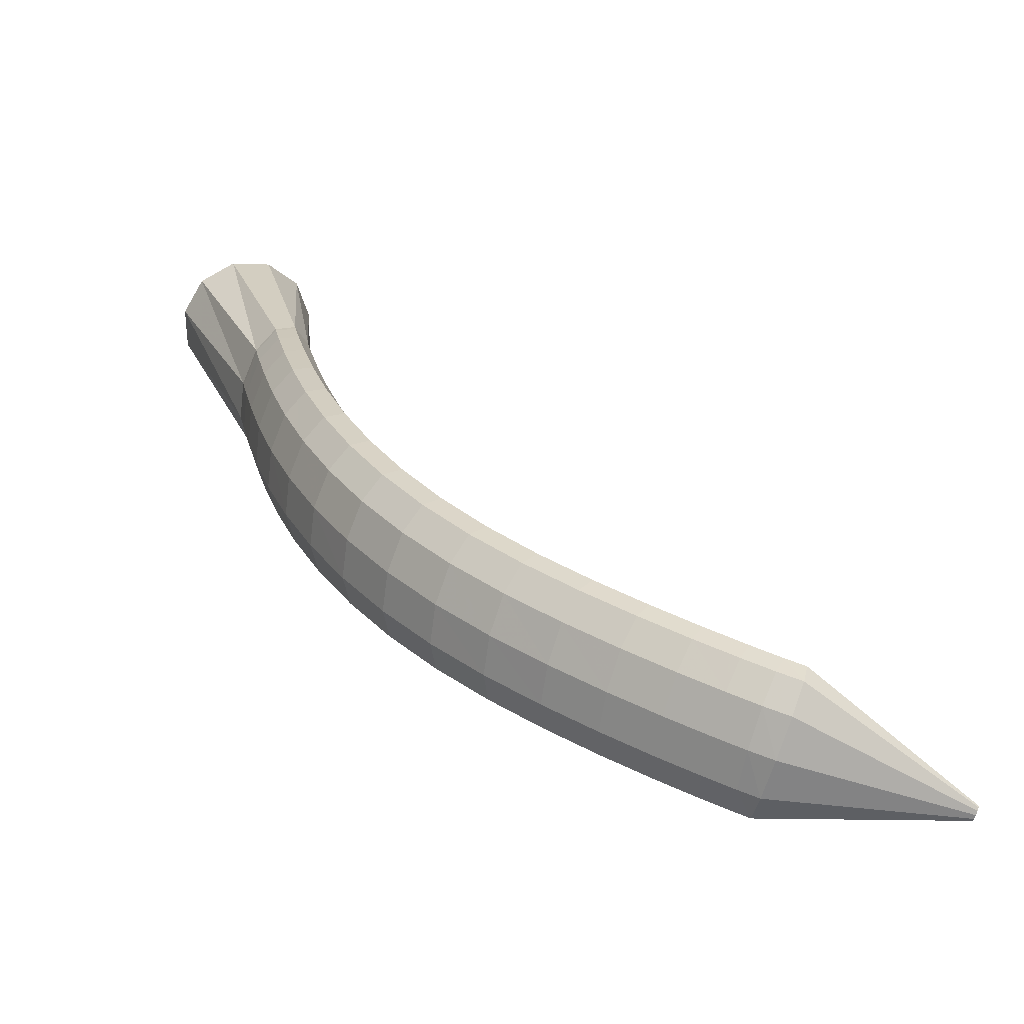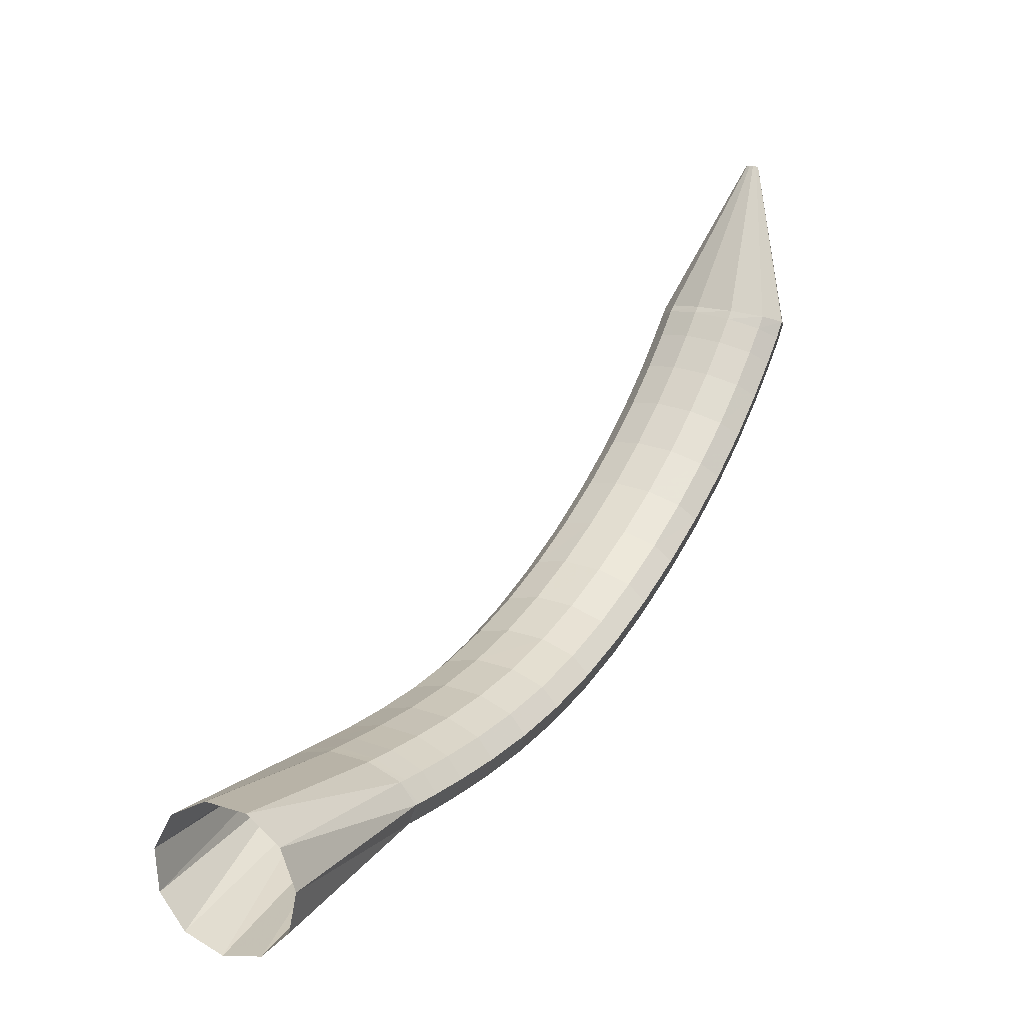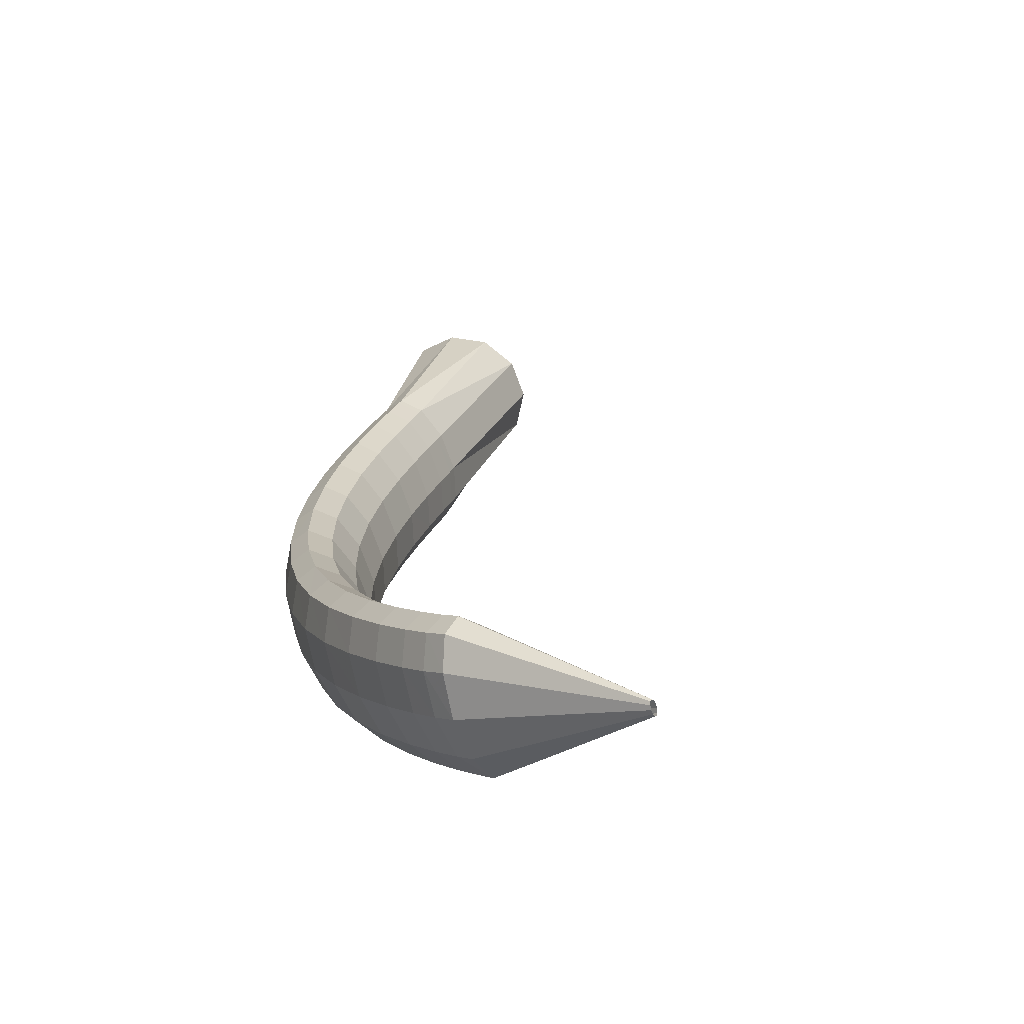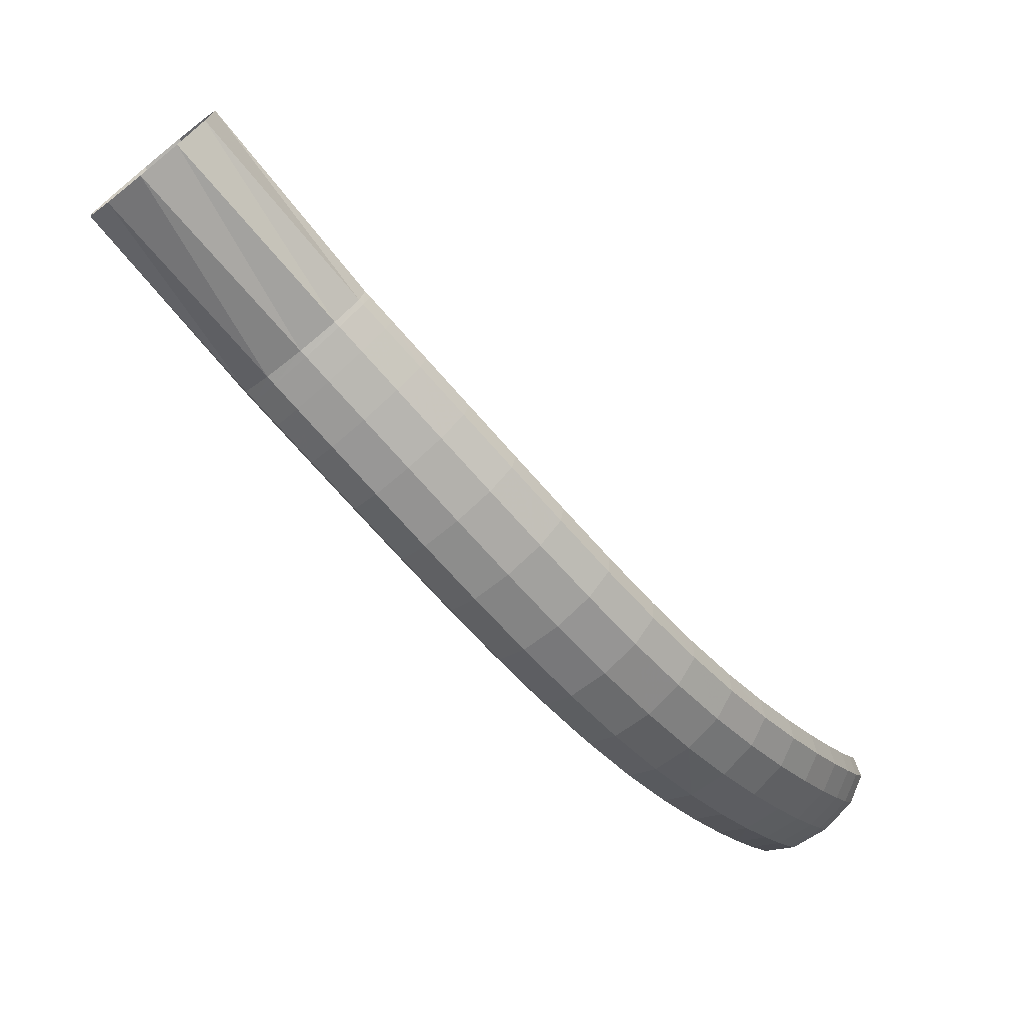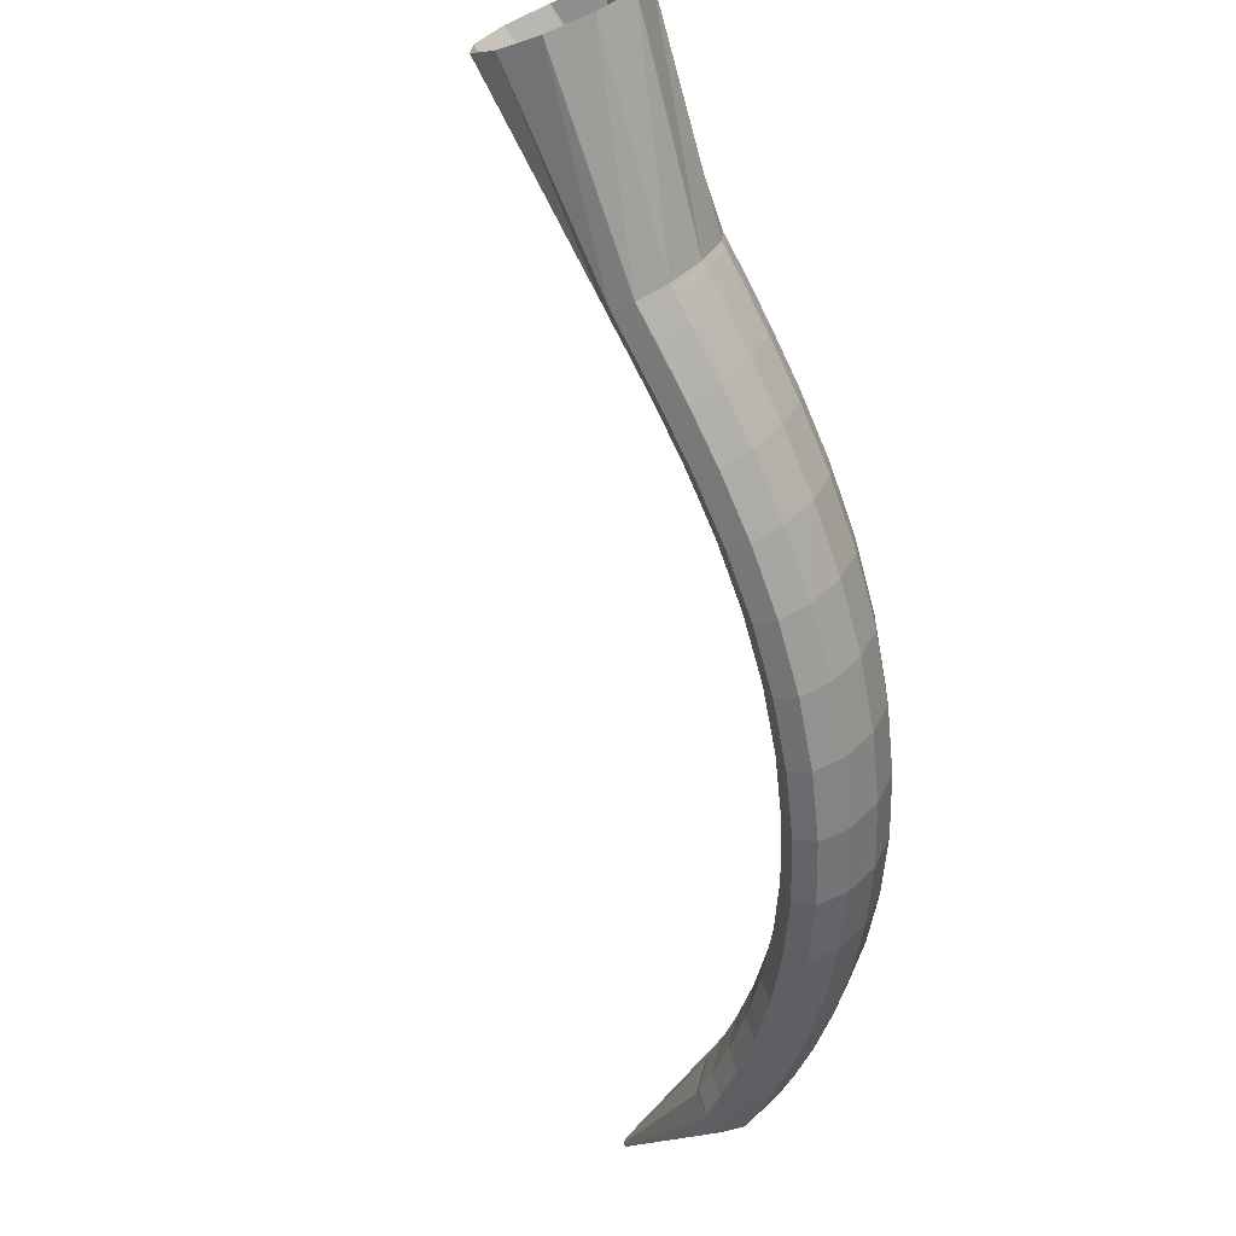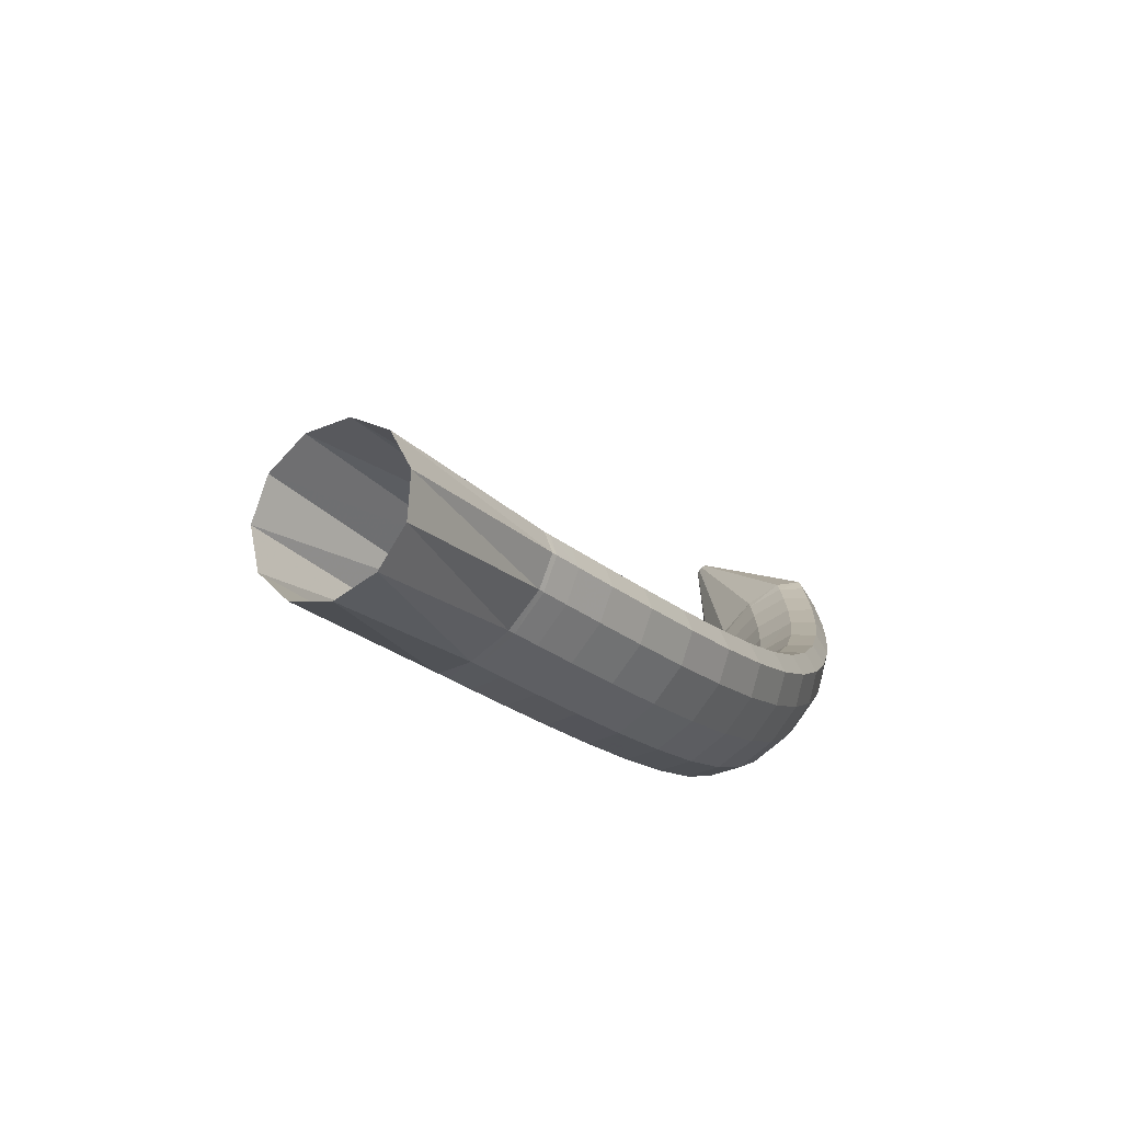
<metadata>
{"format":"obj","ext":"obj","renderer":"f3d","projection":"perspective","resolution":1024,"background":"white","views":[{"elev":-27.8,"azim":-113.5,"up":"+Y"},{"elev":18.1,"azim":168.1,"up":"+Z"},{"elev":-28.5,"azim":-68.3,"up":"+Y"},{"elev":13.9,"azim":176.6,"up":"+Y"},{"elev":-12.7,"azim":126.7,"up":"+Y"},{"elev":42.9,"azim":146.3,"up":"+Y"}]}
</metadata>
<code>
g tube1
v 89.88 89.78 130.1
v 89.69 89.98 130.1
v 89.62 90.17 130.1
v 89.67 90.3 130.2
v 89.83 90.31 130.2
v 90.06 90.22 130.2
v 90.28 90.04 130.2
v 90.41 89.83 130.2
v 90.43 89.67 130.2
v 90.32 89.59 130.1
v 90.11 89.64 130.1
v 89.88 89.78 130.1
v 91.62 91.86 118.1
v 89.77 93.87 118.2
v 88.97 95.79 118.6
v 89.47 97.03 119.2
v 91.11 97.18 119.7
v 93.38 96.2 120.1
v 95.55 94.4 120.1
v 96.93 92.35 119.8
v 97.09 90.71 119.3
v 95.97 89.98 118.7
v 93.93 90.41 118.2
v 91.62 91.86 118.1
v 92.33 92.52 116.7
v 90.5 94.55 116.7
v 89.64 96.43 117.2
v 90.03 97.57 118
v 91.54 97.59 118.9
v 93.7 96.51 119.5
v 95.81 94.65 119.7
v 97.21 92.61 119.4
v 97.45 91.04 118.7
v 96.46 90.44 117.8
v 94.55 90.99 117.1
v 92.33 92.52 116.7
v 93.33 93.48 114.9
v 91.5 95.51 115
v 90.63 97.37 115.5
v 90.99 98.48 116.4
v 92.48 98.49 117.3
v 94.61 97.39 117.9
v 96.72 95.53 118.1
v 98.13 93.5 117.8
v 98.4 91.95 117
v 97.43 91.37 116.1
v 95.54 91.94 115.3
v 93.33 93.48 114.9
v 94.79 94.89 112.6
v 92.95 96.91 112.6
v 92.06 98.75 113.2
v 92.39 99.83 114.1
v 93.84 99.8 115.1
v 95.95 98.67 115.8
v 98.05 96.8 116
v 99.47 94.79 115.6
v 99.77 93.27 114.8
v 98.84 92.72 113.9
v 96.98 93.33 113
v 94.79 94.89 112.6
v 96.66 96.69 109.9
v 94.82 98.71 110
v 93.89 100.5 110.6
v 94.18 101.6 111.6
v 95.59 101.5 112.6
v 97.66 100.3 113.3
v 99.75 98.44 113.6
v 101.2 96.44 113.2
v 101.5 94.96 112.4
v 100.6 94.46 111.3
v 98.83 95.11 110.4
v 96.66 96.69 109.9
v 98.89 98.85 107.2
v 97.04 100.9 107.3
v 96.08 102.6 108
v 96.31 103.6 109
v 97.66 103.5 110.1
v 99.7 102.3 110.9
v 101.8 100.4 111.1
v 103.2 98.42 110.7
v 103.6 96.98 109.8
v 102.8 96.55 108.7
v 101 97.24 107.7
v 98.89 98.85 107.2
v 101.4 101.3 104.5
v 99.56 103.3 104.7
v 98.55 105.1 105.4
v 98.72 106 106.5
v 100 105.8 107.7
v 102 104.5 108.5
v 104.1 102.6 108.7
v 105.6 100.7 108.2
v 106 99.33 107.3
v 105.3 98.96 106.1
v 103.6 99.71 105.1
v 101.4 101.3 104.5
v 104.2 104.2 102.1
v 102.3 106.1 102.3
v 101.2 107.8 103.1
v 101.3 108.6 104.3
v 102.5 108.3 105.5
v 104.5 107 106.3
v 106.6 105.2 106.5
v 108.2 103.3 106
v 108.7 102 105
v 108 101.7 103.7
v 106.3 102.5 102.7
v 104.2 104.2 102.1
v 107.2 107.3 100
v 105.2 109.2 100.2
v 104.1 110.8 101.1
v 104.1 111.5 102.3
v 105.2 111.1 103.6
v 107.2 109.8 104.4
v 109.3 108 104.6
v 110.9 106.2 104.1
v 111.5 105 103
v 110.9 104.8 101.7
v 109.3 105.6 100.6
v 107.2 107.3 100
v 110.2 110.7 98.35
v 108.2 112.5 98.56
v 107 114 99.46
v 106.9 114.6 100.8
v 108 114.2 102.1
v 109.9 112.9 102.9
v 112 111 103.1
v 113.7 109.3 102.5
v 114.4 108.2 101.4
v 113.9 108.1 100
v 112.3 109 98.89
v 110.2 110.7 98.35
v 113.4 114.2 97.1
v 111.4 116.1 97.32
v 110.1 117.5 98.25
v 109.9 118 99.59
v 110.9 117.5 100.9
v 112.8 116.1 101.8
v 114.9 114.3 102
v 116.6 112.6 101.4
v 117.4 111.6 100.2
v 117 111.6 98.8
v 115.5 112.6 97.65
v 113.4 114.2 97.1
v 116.6 117.9 96.3
v 114.5 119.7 96.52
v 113.2 121.1 97.46
v 112.9 121.5 98.82
v 113.9 120.9 100.2
v 115.7 119.5 101.1
v 117.8 117.6 101.2
v 119.6 116 100.6
v 120.4 115.1 99.43
v 120.1 115.1 98.03
v 118.6 116.2 96.86
v 116.6 117.9 96.3
v 119.7 121.5 95.91
v 117.7 123.3 96.13
v 116.3 124.6 97.08
v 116 125 98.44
v 116.8 124.3 99.79
v 118.6 122.8 100.7
v 120.7 121 100.9
v 122.5 119.4 100.3
v 123.4 118.5 99.07
v 123.1 118.7 97.65
v 121.8 119.8 96.47
v 119.7 121.5 95.91
v 122.7 124.9 95.84
v 120.7 126.7 96.07
v 119.3 128 97.02
v 118.9 128.3 98.38
v 119.7 127.6 99.73
v 121.4 126.1 100.6
v 123.5 124.2 100.8
v 125.4 122.6 100.2
v 126.3 121.8 99.01
v 126.1 122 97.59
v 124.7 123.2 96.41
v 122.7 124.9 95.84
v 125.4 128 95.98
v 123.4 129.8 96.21
v 121.9 131 97.15
v 121.5 131.3 98.52
v 122.3 130.5 99.87
v 124 128.9 100.8
v 126.1 127.1 101
v 127.9 125.5 100.3
v 128.9 124.7 99.14
v 128.7 125 97.72
v 127.4 126.2 96.54
v 125.4 128 95.98
v 127.5 130.3 96.18
v 125.5 132.1 96.41
v 124 133.4 97.35
v 123.6 133.6 98.71
v 124.4 132.8 100.1
v 126 131.2 101
v 128.1 129.4 101.1
v 130 127.8 100.5
v 130.9 127 99.33
v 130.8 127.3 97.92
v 129.5 128.5 96.74
v 127.5 130.3 96.18
v 128.9 131.8 96.33
v 126.8 133.6 96.56
v 125.4 134.9 97.51
v 124.9 135.1 98.87
v 125.7 134.3 100.2
v 127.4 132.7 101.1
v 129.4 130.8 101.3
v 131.3 129.2 100.7
v 132.3 128.5 99.48
v 132.1 128.8 98.07
v 130.8 130 96.9
v 128.9 131.8 96.33
v 129.2 132.2 96.38
v 127.1 133.9 96.61
v 125.6 135.1 97.55
v 125.2 135.4 98.92
v 126.1 134.8 100.3
v 127.9 133.3 101.2
v 130.1 131.5 101.4
v 131.9 130 100.8
v 132.9 129.2 99.55
v 132.7 129.4 98.13
v 131.3 130.5 96.95
v 129.2 132.2 96.38
v 138.3 143.2 93.9
v 136.1 144.9 94.52
v 134.6 146.1 96.53
v 134.1 146.5 99.29
v 134.9 145.8 101.9
v 136.7 144.4 103.6
v 138.9 142.7 103.8
v 140.8 141.1 102.4
v 141.8 140.3 99.91
v 141.6 140.4 97.1
v 140.3 141.5 94.86
v 138.3 143.2 93.9
f 1 2 14
f 14 13 1
f 2 3 15
f 15 14 2
f 3 4 16
f 16 15 3
f 4 5 17
f 17 16 4
f 5 6 18
f 18 17 5
f 6 7 19
f 19 18 6
f 7 8 20
f 20 19 7
f 8 9 21
f 21 20 8
f 9 10 22
f 22 21 9
f 10 11 23
f 23 22 10
f 11 12 24
f 24 23 11
f 13 14 26
f 26 25 13
f 14 15 27
f 27 26 14
f 15 16 28
f 28 27 15
f 16 17 29
f 29 28 16
f 17 18 30
f 30 29 17
f 18 19 31
f 31 30 18
f 19 20 32
f 32 31 19
f 20 21 33
f 33 32 20
f 21 22 34
f 34 33 21
f 22 23 35
f 35 34 22
f 23 24 36
f 36 35 23
f 25 26 38
f 38 37 25
f 26 27 39
f 39 38 26
f 27 28 40
f 40 39 27
f 28 29 41
f 41 40 28
f 29 30 42
f 42 41 29
f 30 31 43
f 43 42 30
f 31 32 44
f 44 43 31
f 32 33 45
f 45 44 32
f 33 34 46
f 46 45 33
f 34 35 47
f 47 46 34
f 35 36 48
f 48 47 35
f 37 38 50
f 50 49 37
f 38 39 51
f 51 50 38
f 39 40 52
f 52 51 39
f 40 41 53
f 53 52 40
f 41 42 54
f 54 53 41
f 42 43 55
f 55 54 42
f 43 44 56
f 56 55 43
f 44 45 57
f 57 56 44
f 45 46 58
f 58 57 45
f 46 47 59
f 59 58 46
f 47 48 60
f 60 59 47
f 49 50 62
f 62 61 49
f 50 51 63
f 63 62 50
f 51 52 64
f 64 63 51
f 52 53 65
f 65 64 52
f 53 54 66
f 66 65 53
f 54 55 67
f 67 66 54
f 55 56 68
f 68 67 55
f 56 57 69
f 69 68 56
f 57 58 70
f 70 69 57
f 58 59 71
f 71 70 58
f 59 60 72
f 72 71 59
f 61 62 74
f 74 73 61
f 62 63 75
f 75 74 62
f 63 64 76
f 76 75 63
f 64 65 77
f 77 76 64
f 65 66 78
f 78 77 65
f 66 67 79
f 79 78 66
f 67 68 80
f 80 79 67
f 68 69 81
f 81 80 68
f 69 70 82
f 82 81 69
f 70 71 83
f 83 82 70
f 71 72 84
f 84 83 71
f 73 74 86
f 86 85 73
f 74 75 87
f 87 86 74
f 75 76 88
f 88 87 75
f 76 77 89
f 89 88 76
f 77 78 90
f 90 89 77
f 78 79 91
f 91 90 78
f 79 80 92
f 92 91 79
f 80 81 93
f 93 92 80
f 81 82 94
f 94 93 81
f 82 83 95
f 95 94 82
f 83 84 96
f 96 95 83
f 85 86 98
f 98 97 85
f 86 87 99
f 99 98 86
f 87 88 100
f 100 99 87
f 88 89 101
f 101 100 88
f 89 90 102
f 102 101 89
f 90 91 103
f 103 102 90
f 91 92 104
f 104 103 91
f 92 93 105
f 105 104 92
f 93 94 106
f 106 105 93
f 94 95 107
f 107 106 94
f 95 96 108
f 108 107 95
f 97 98 110
f 110 109 97
f 98 99 111
f 111 110 98
f 99 100 112
f 112 111 99
f 100 101 113
f 113 112 100
f 101 102 114
f 114 113 101
f 102 103 115
f 115 114 102
f 103 104 116
f 116 115 103
f 104 105 117
f 117 116 104
f 105 106 118
f 118 117 105
f 106 107 119
f 119 118 106
f 107 108 120
f 120 119 107
f 109 110 122
f 122 121 109
f 110 111 123
f 123 122 110
f 111 112 124
f 124 123 111
f 112 113 125
f 125 124 112
f 113 114 126
f 126 125 113
f 114 115 127
f 127 126 114
f 115 116 128
f 128 127 115
f 116 117 129
f 129 128 116
f 117 118 130
f 130 129 117
f 118 119 131
f 131 130 118
f 119 120 132
f 132 131 119
f 121 122 134
f 134 133 121
f 122 123 135
f 135 134 122
f 123 124 136
f 136 135 123
f 124 125 137
f 137 136 124
f 125 126 138
f 138 137 125
f 126 127 139
f 139 138 126
f 127 128 140
f 140 139 127
f 128 129 141
f 141 140 128
f 129 130 142
f 142 141 129
f 130 131 143
f 143 142 130
f 131 132 144
f 144 143 131
f 133 134 146
f 146 145 133
f 134 135 147
f 147 146 134
f 135 136 148
f 148 147 135
f 136 137 149
f 149 148 136
f 137 138 150
f 150 149 137
f 138 139 151
f 151 150 138
f 139 140 152
f 152 151 139
f 140 141 153
f 153 152 140
f 141 142 154
f 154 153 141
f 142 143 155
f 155 154 142
f 143 144 156
f 156 155 143
f 145 146 158
f 158 157 145
f 146 147 159
f 159 158 146
f 147 148 160
f 160 159 147
f 148 149 161
f 161 160 148
f 149 150 162
f 162 161 149
f 150 151 163
f 163 162 150
f 151 152 164
f 164 163 151
f 152 153 165
f 165 164 152
f 153 154 166
f 166 165 153
f 154 155 167
f 167 166 154
f 155 156 168
f 168 167 155
f 157 158 170
f 170 169 157
f 158 159 171
f 171 170 158
f 159 160 172
f 172 171 159
f 160 161 173
f 173 172 160
f 161 162 174
f 174 173 161
f 162 163 175
f 175 174 162
f 163 164 176
f 176 175 163
f 164 165 177
f 177 176 164
f 165 166 178
f 178 177 165
f 166 167 179
f 179 178 166
f 167 168 180
f 180 179 167
f 169 170 182
f 182 181 169
f 170 171 183
f 183 182 170
f 171 172 184
f 184 183 171
f 172 173 185
f 185 184 172
f 173 174 186
f 186 185 173
f 174 175 187
f 187 186 174
f 175 176 188
f 188 187 175
f 176 177 189
f 189 188 176
f 177 178 190
f 190 189 177
f 178 179 191
f 191 190 178
f 179 180 192
f 192 191 179
f 181 182 194
f 194 193 181
f 182 183 195
f 195 194 182
f 183 184 196
f 196 195 183
f 184 185 197
f 197 196 184
f 185 186 198
f 198 197 185
f 186 187 199
f 199 198 186
f 187 188 200
f 200 199 187
f 188 189 201
f 201 200 188
f 189 190 202
f 202 201 189
f 190 191 203
f 203 202 190
f 191 192 204
f 204 203 191
f 193 194 206
f 206 205 193
f 194 195 207
f 207 206 194
f 195 196 208
f 208 207 195
f 196 197 209
f 209 208 196
f 197 198 210
f 210 209 197
f 198 199 211
f 211 210 198
f 199 200 212
f 212 211 199
f 200 201 213
f 213 212 200
f 201 202 214
f 214 213 201
f 202 203 215
f 215 214 202
f 203 204 216
f 216 215 203
f 205 206 218
f 218 217 205
f 206 207 219
f 219 218 206
f 207 208 220
f 220 219 207
f 208 209 221
f 221 220 208
f 209 210 222
f 222 221 209
f 210 211 223
f 223 222 210
f 211 212 224
f 224 223 211
f 212 213 225
f 225 224 212
f 213 214 226
f 226 225 213
f 214 215 227
f 227 226 214
f 215 216 228
f 228 227 215
f 217 218 230
f 230 229 217
f 218 219 231
f 231 230 218
f 219 220 232
f 232 231 219
f 220 221 233
f 233 232 220
f 221 222 234
f 234 233 221
f 222 223 235
f 235 234 222
f 223 224 236
f 236 235 223
f 224 225 237
f 237 236 224
f 225 226 238
f 238 237 225
f 226 227 239
f 239 238 226
f 227 228 240
f 240 239 227
g

</code>
